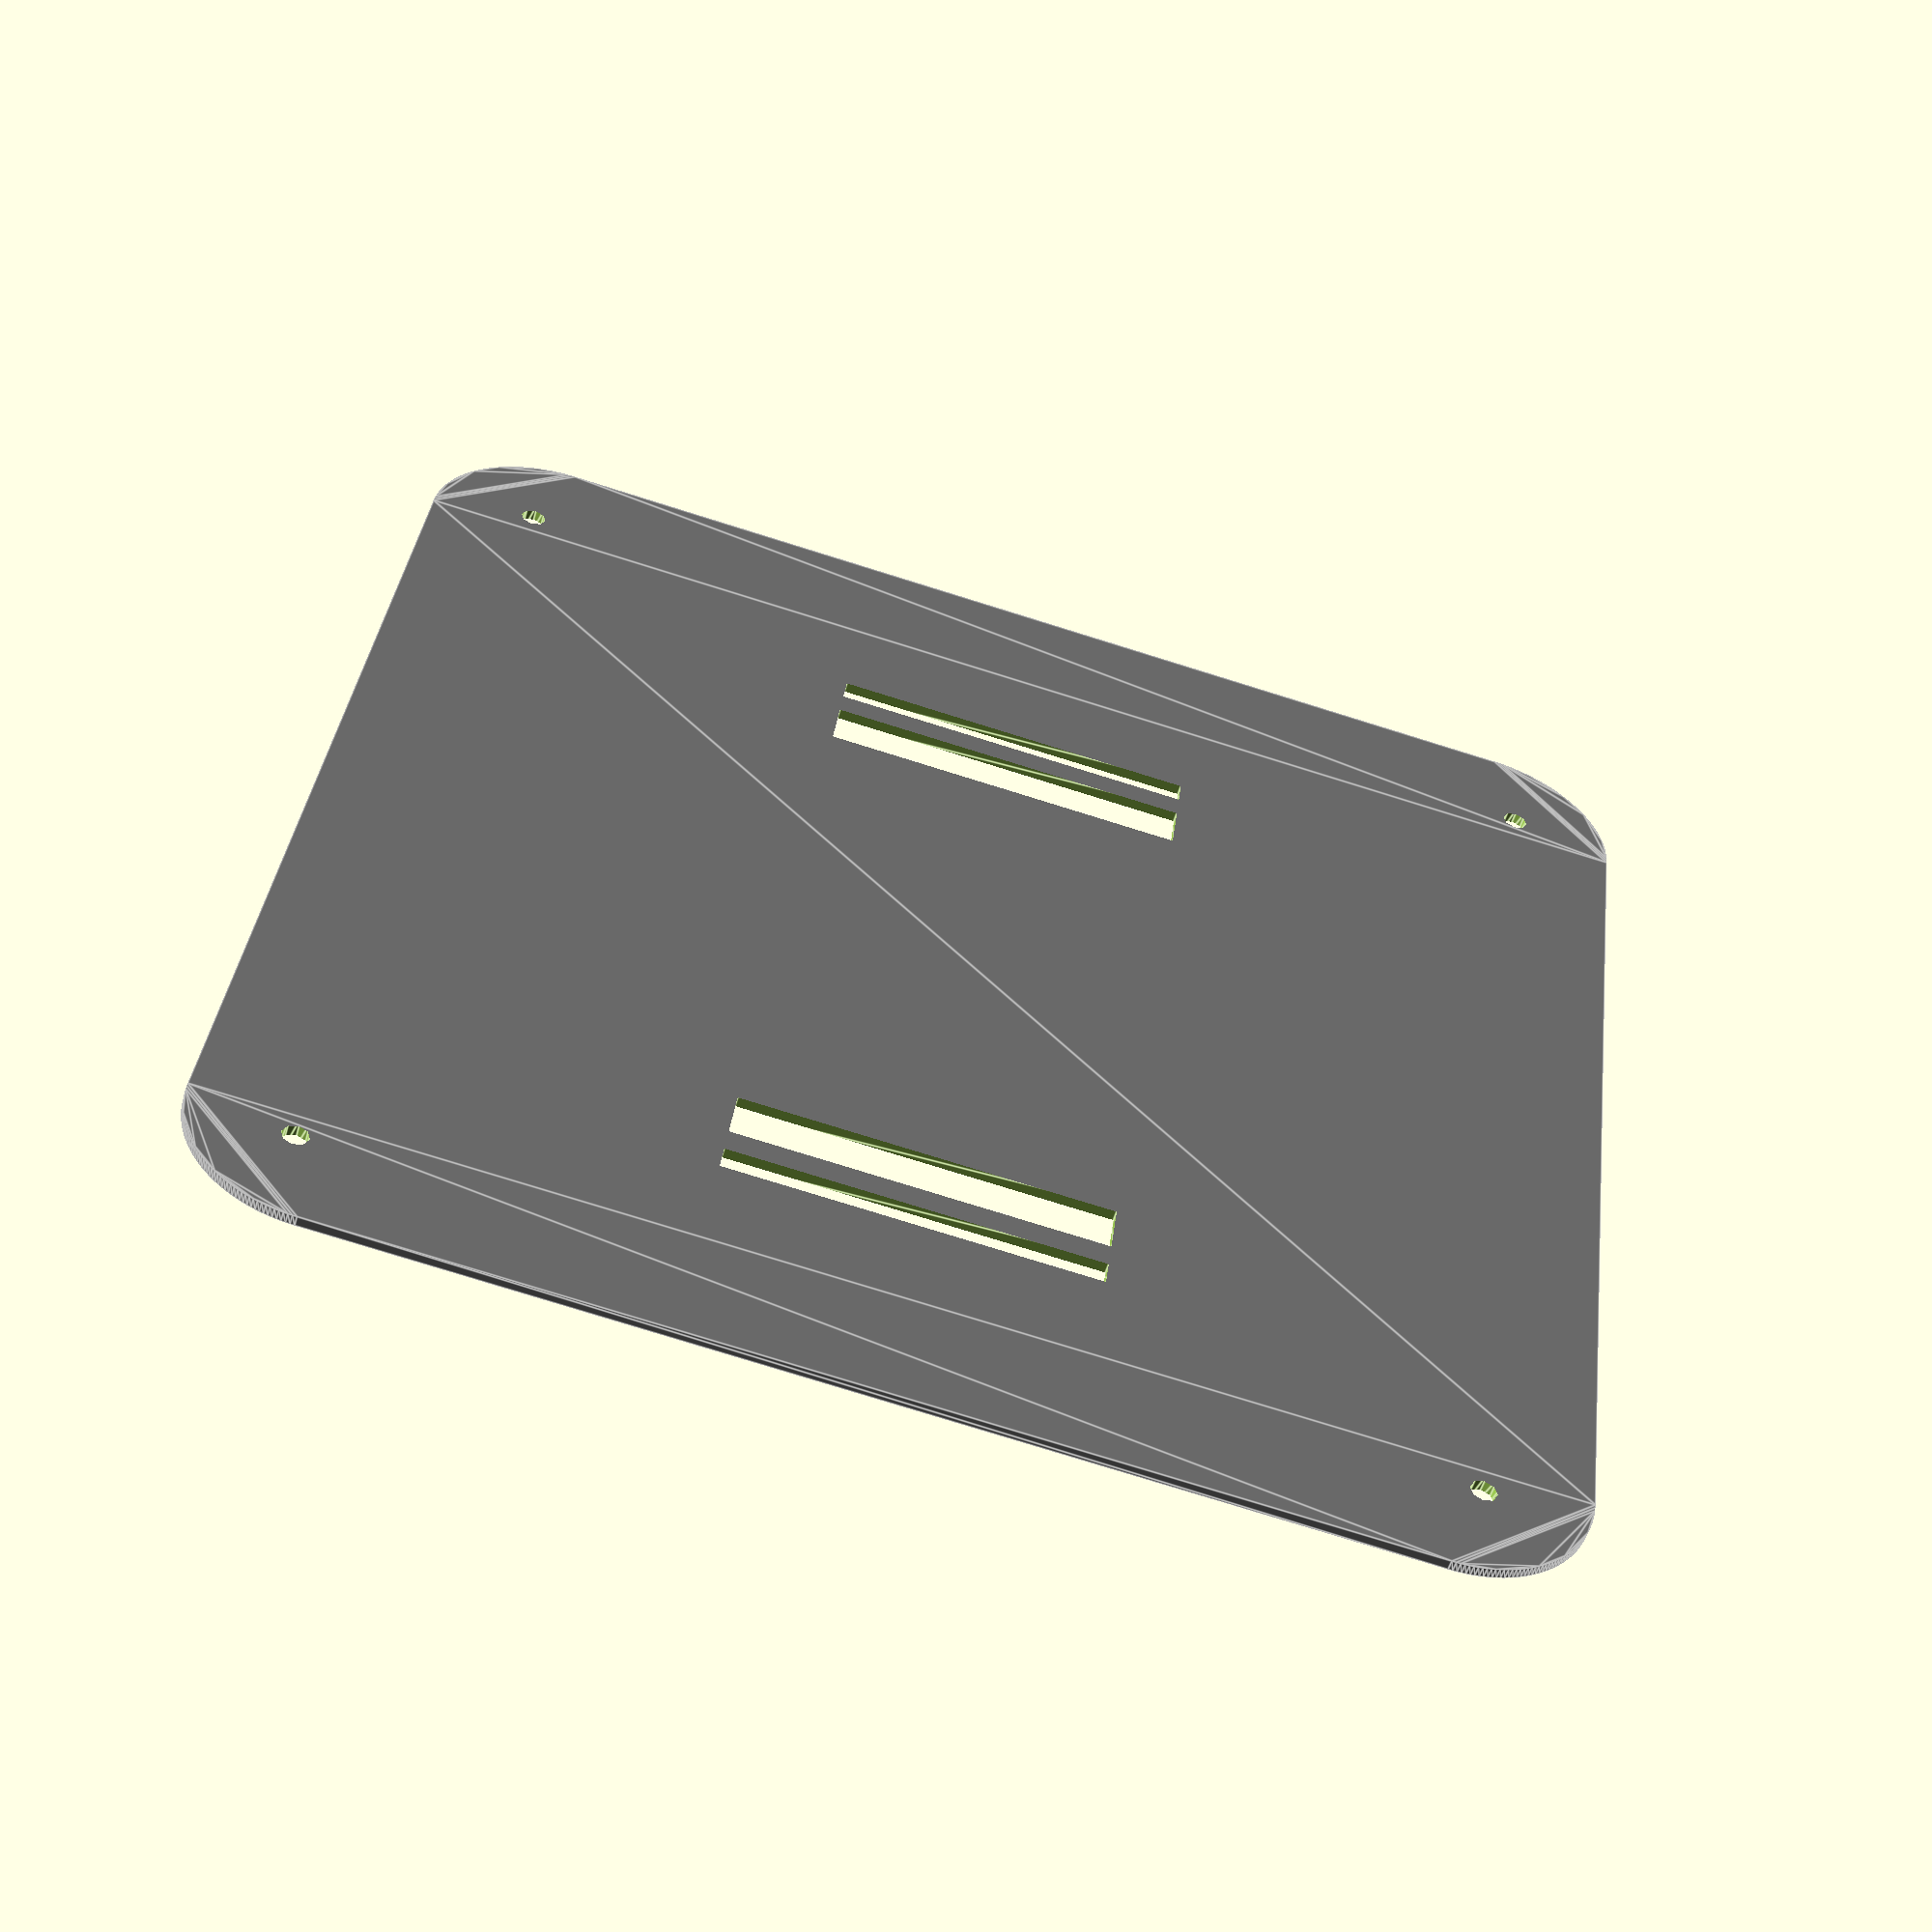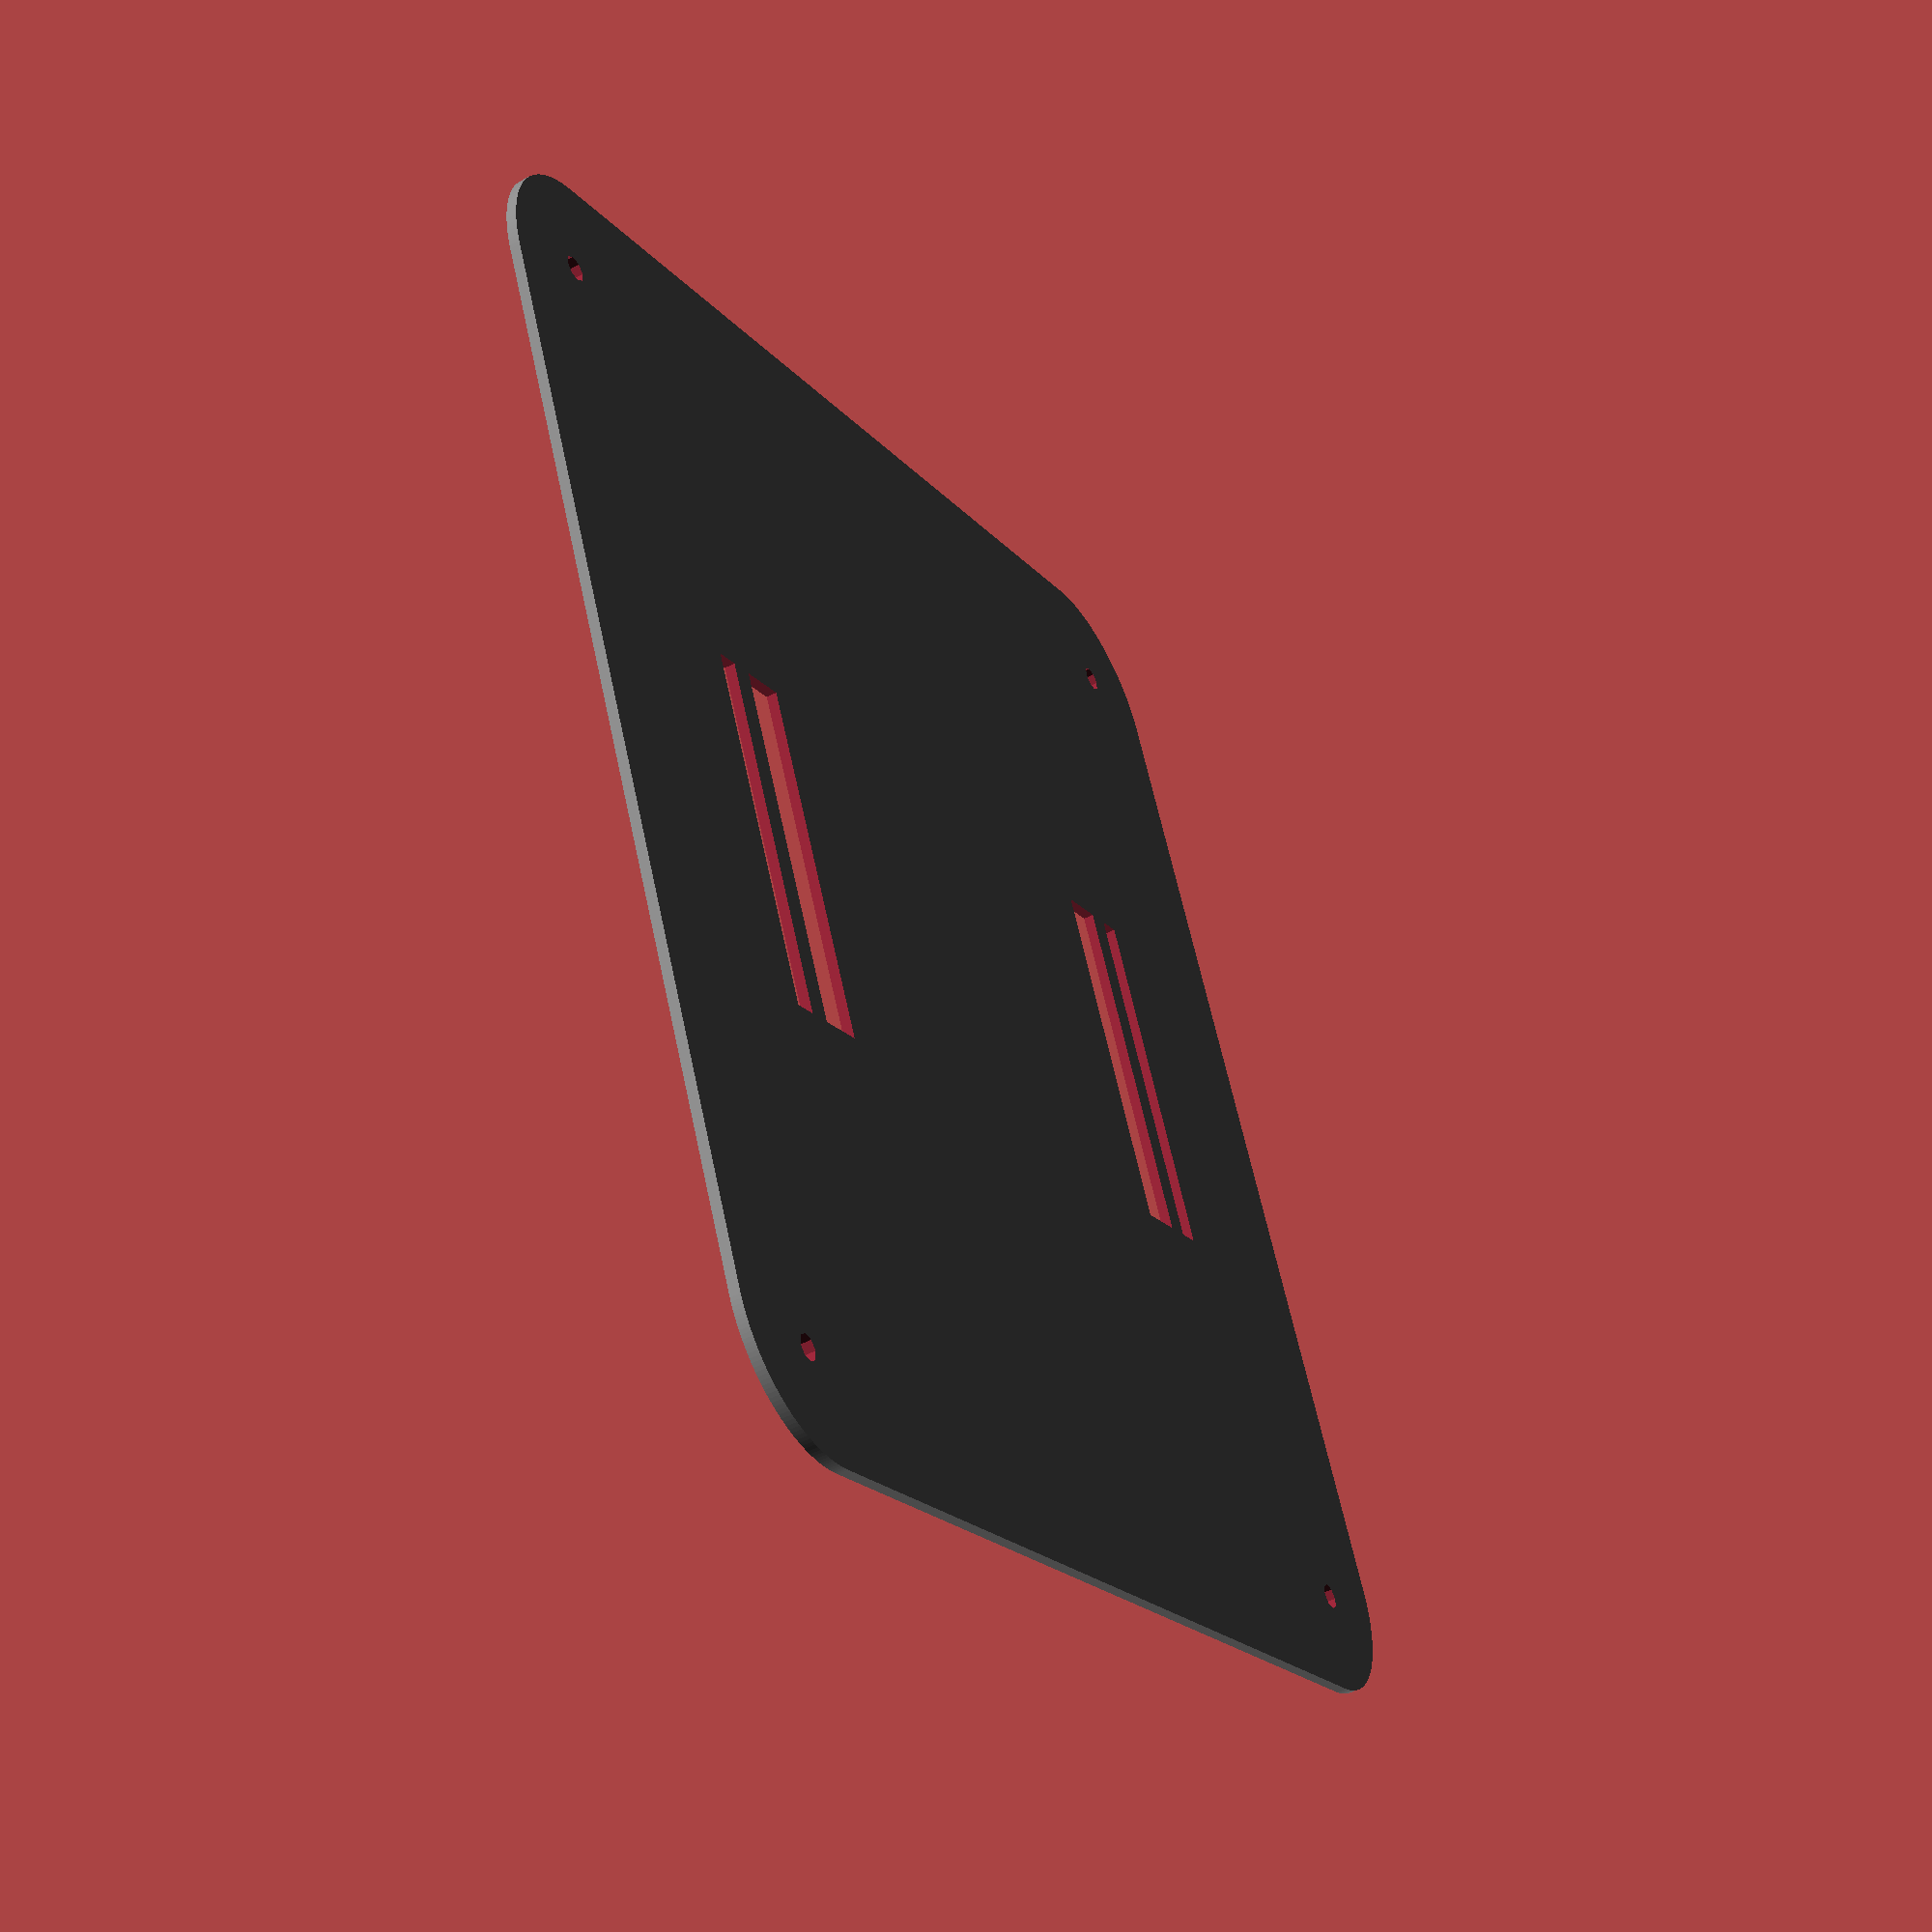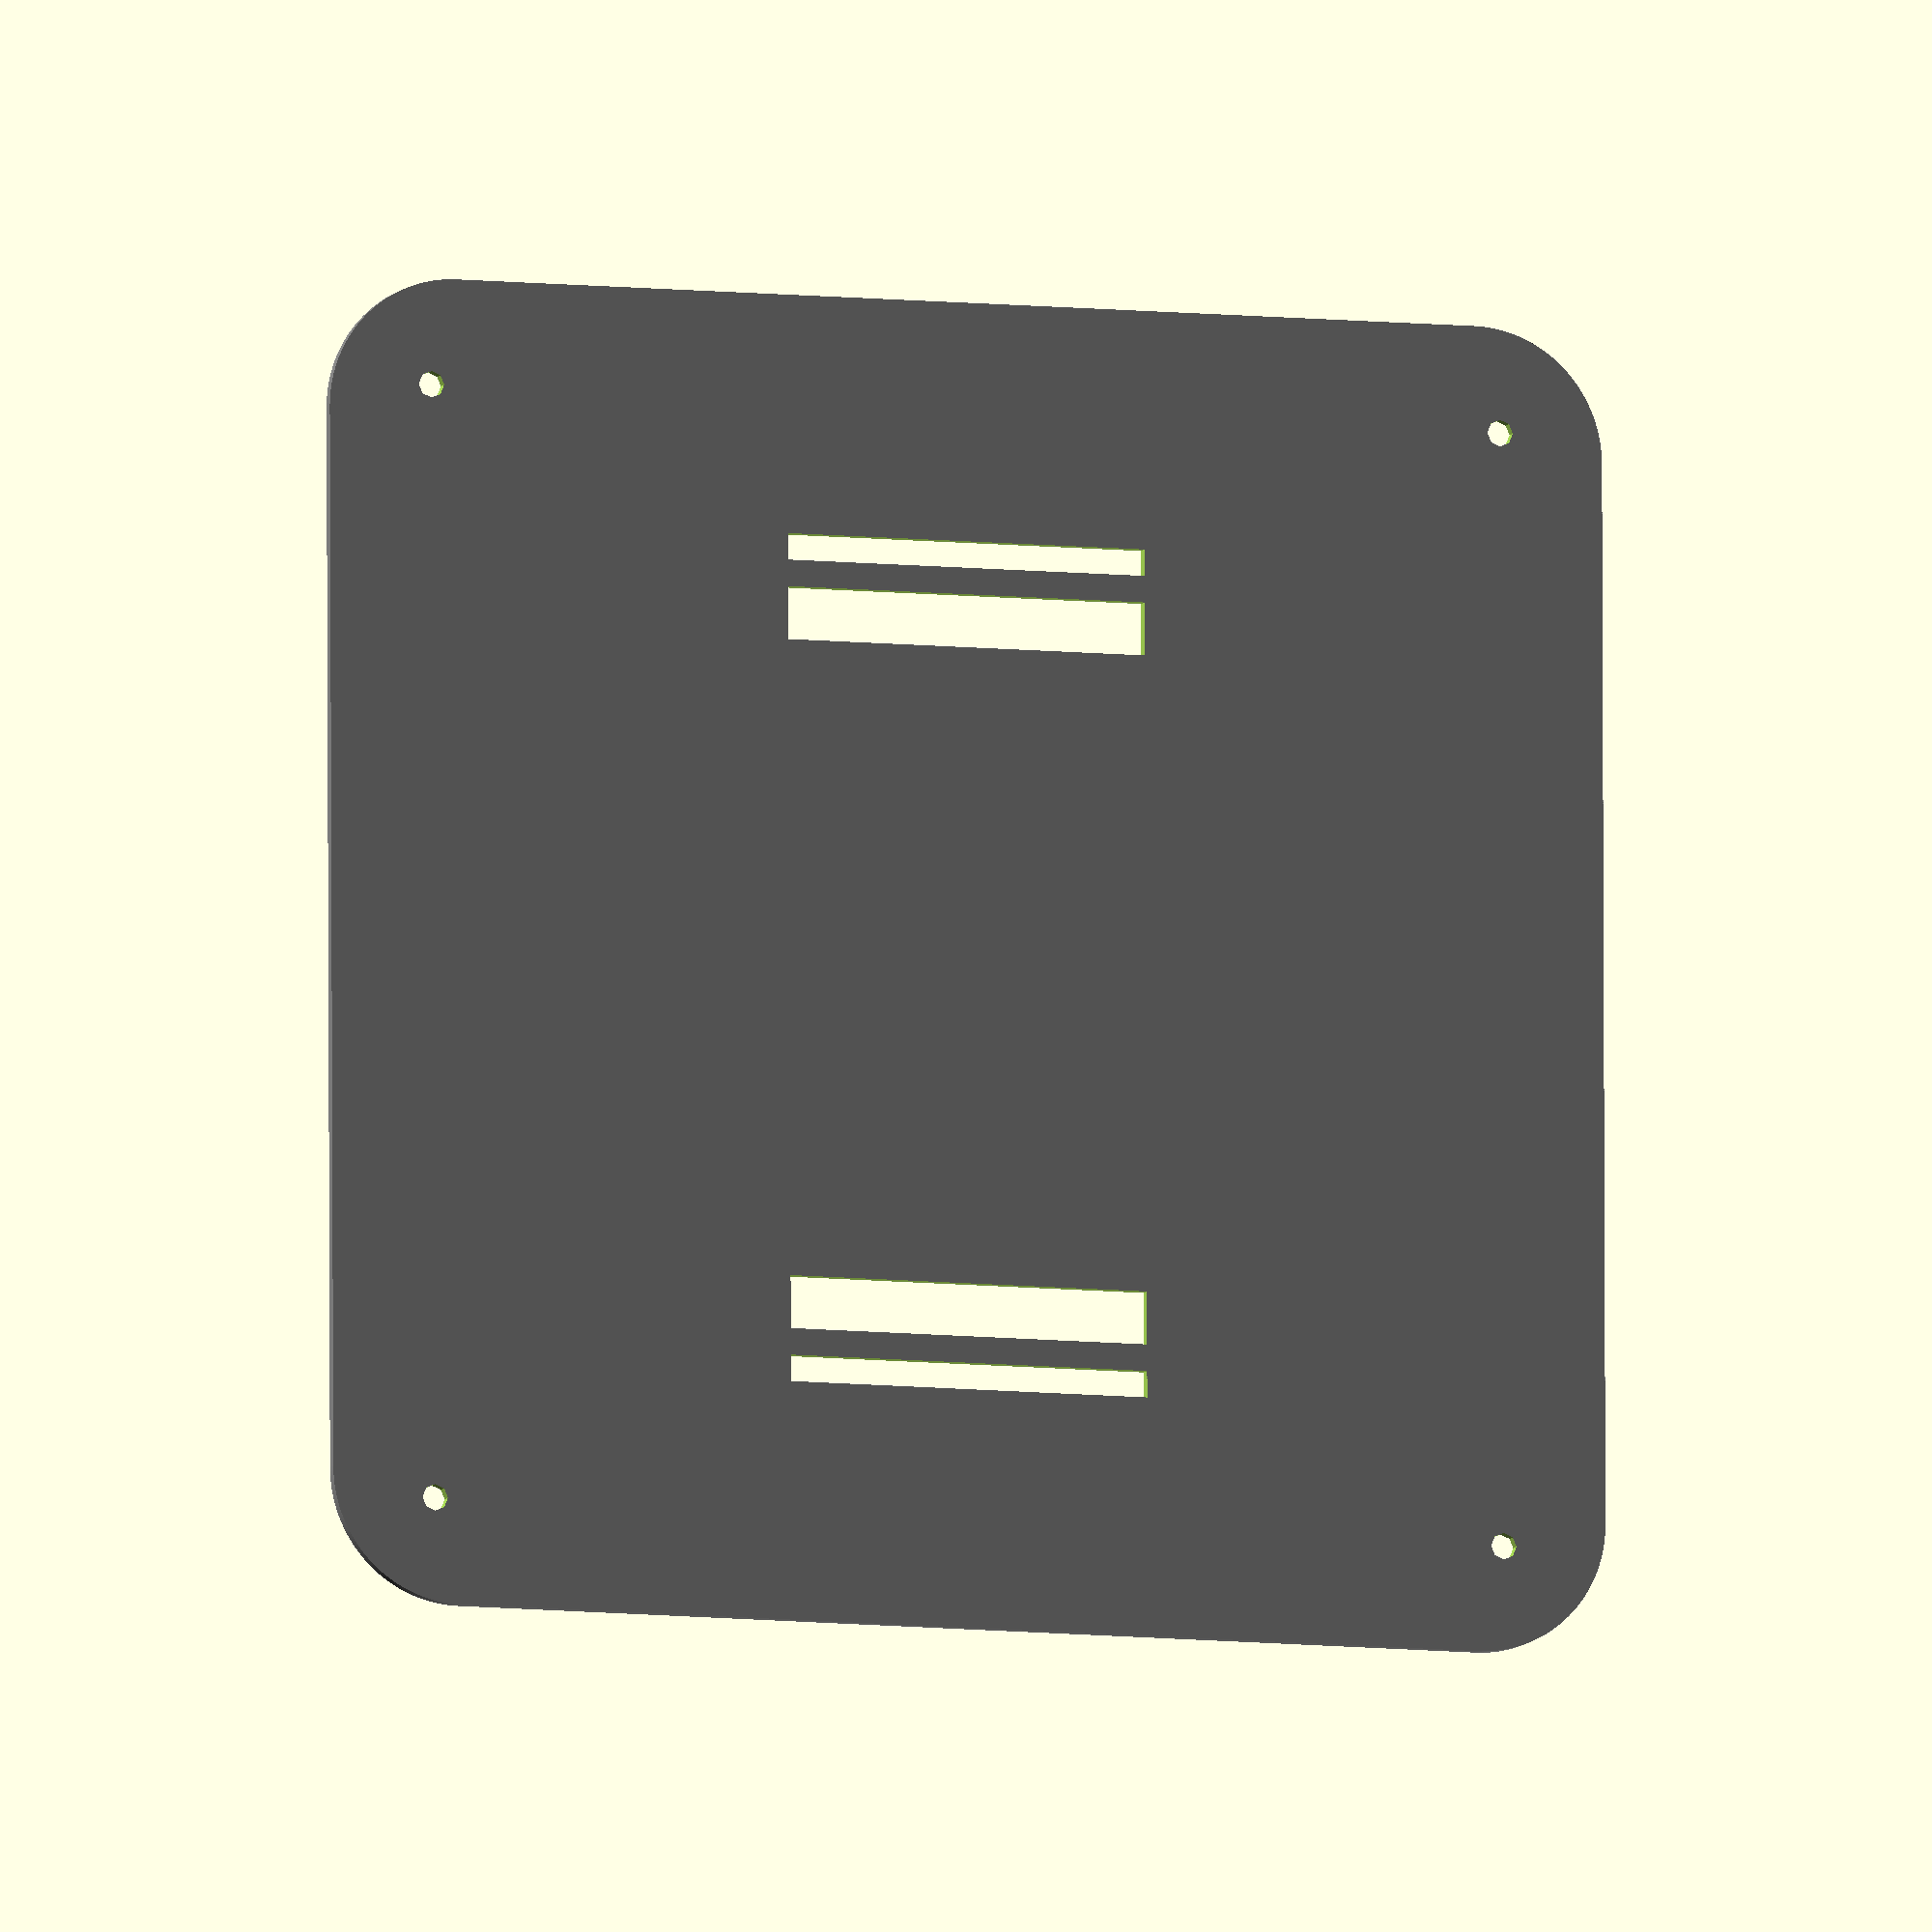
<openscad>
difference() {
    color("grey") linear_extrude(2,true) //épaisseur à revoir
        minkowski() {
            square(size =  200    , center = true);
            circle(d=50,$fn=200);
        }
    translate([65, 0, -1]) linear_extrude(4,true) square(size = [10, 70], center = true);
    translate([-65, 0, -1]) linear_extrude(4,true) square(size = [10, 70], center = true);
    translate([77.5, 0, -1]) linear_extrude(4,true) square(size = [5, 70], center = true);
    translate([-77.5, 0, -1]) linear_extrude(4,true) square(size = [5, 70], center = true);

//Trous
    translate([105, 105, -2]) linear_extrude(8, true) circle(d=5, true);
    translate([-105, 105, -2]) linear_extrude(8, true) circle(d=5, true);
    translate([105, -105, -2]) linear_extrude(8, true) circle(d=5, true);
    translate([-105, -105, -2]) linear_extrude(8, true) circle(d=5, true);
}



</openscad>
<views>
elev=53.2 azim=83.0 roll=164.1 proj=p view=edges
elev=227.6 azim=24.7 roll=59.7 proj=p view=solid
elev=188.6 azim=89.8 roll=198.3 proj=o view=solid
</views>
